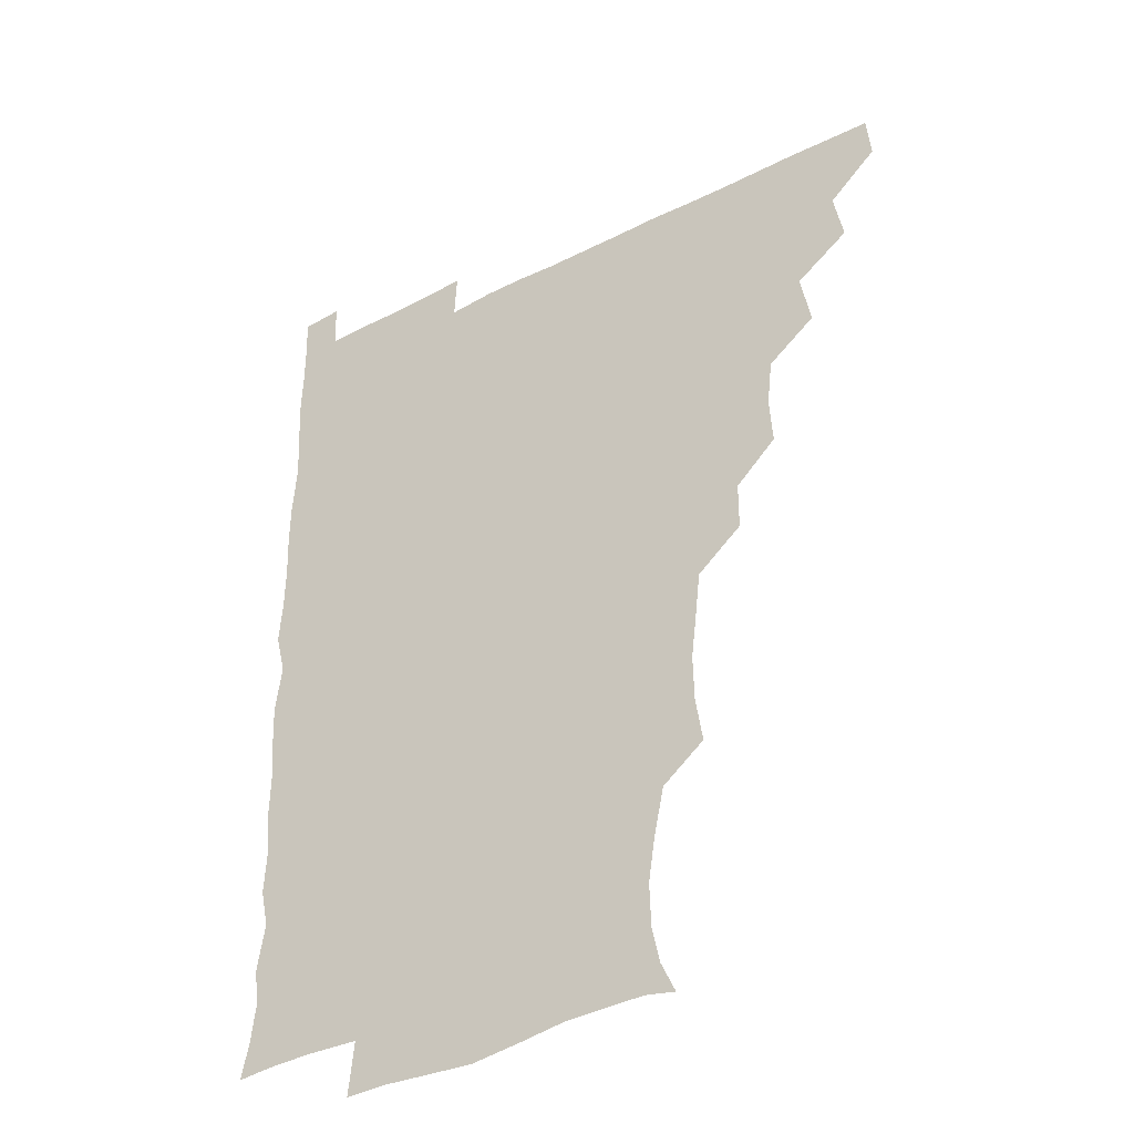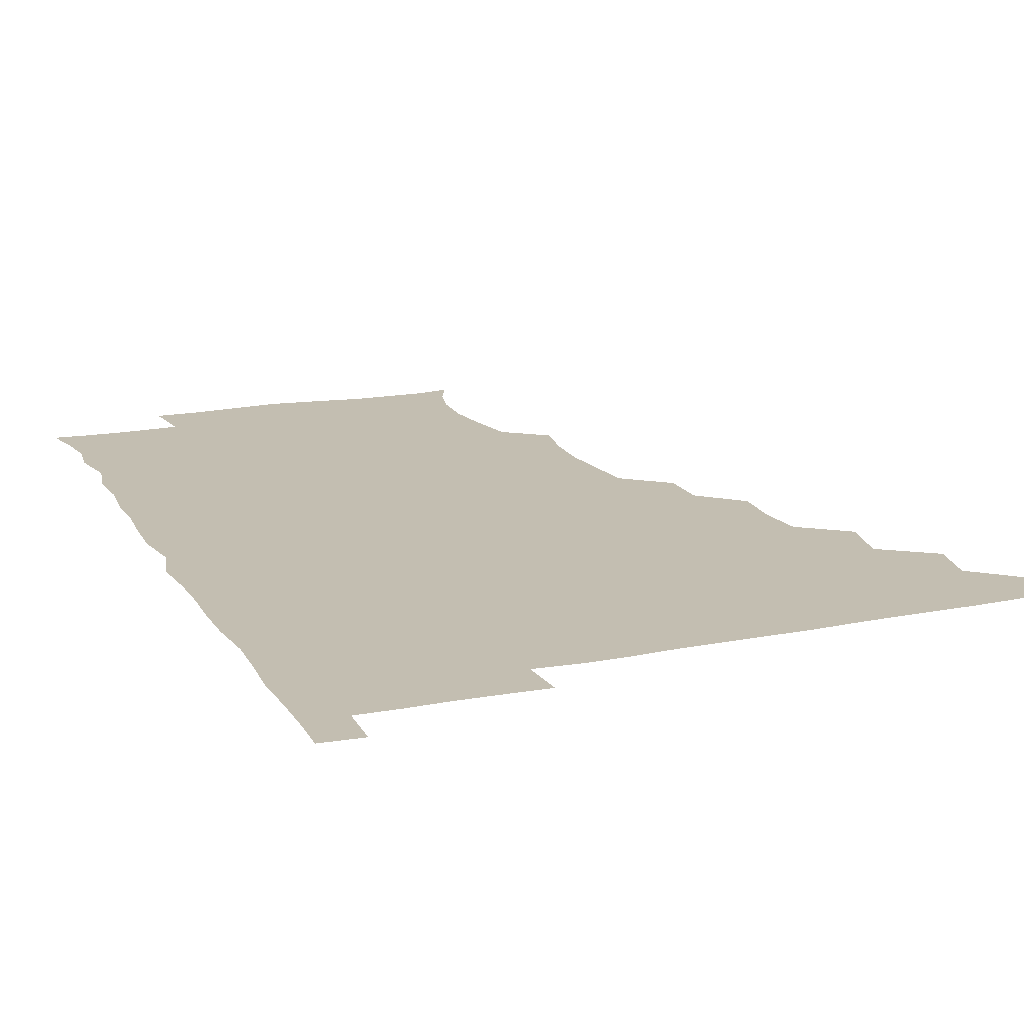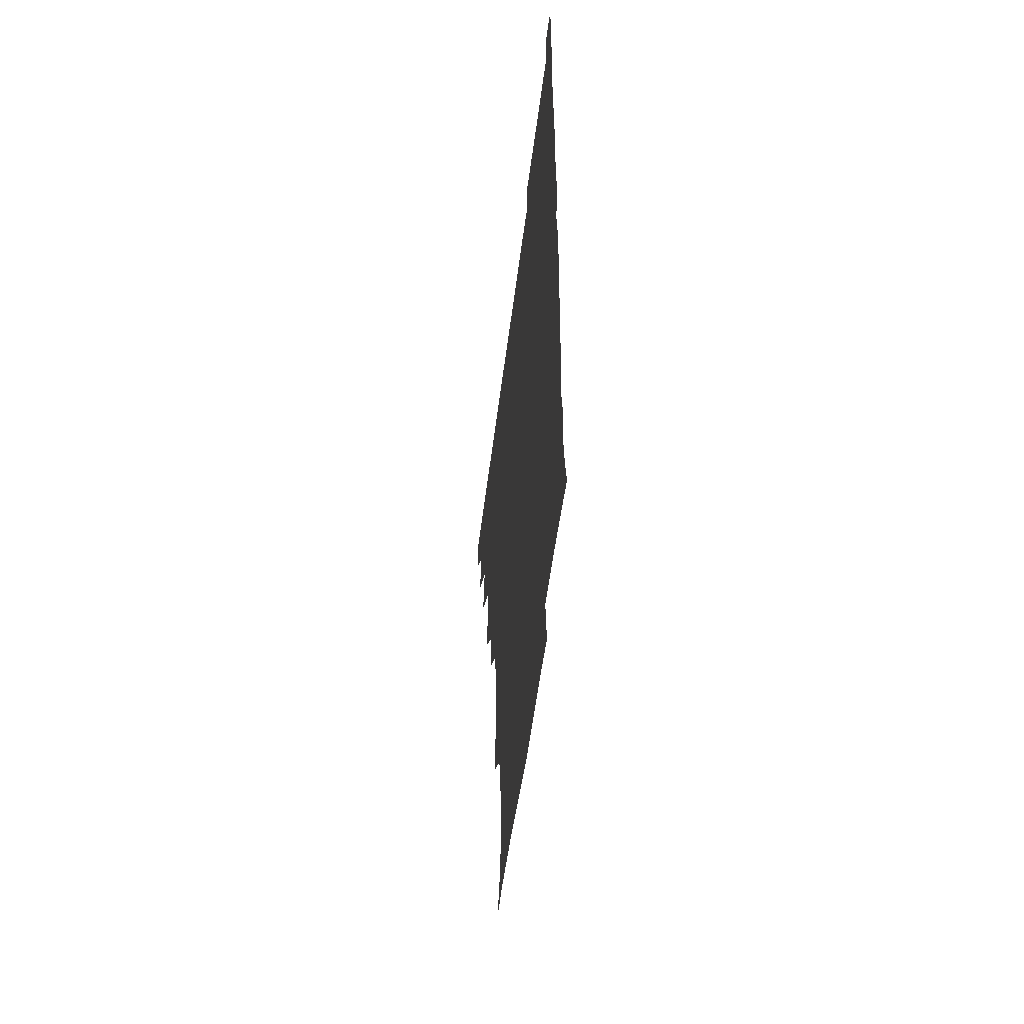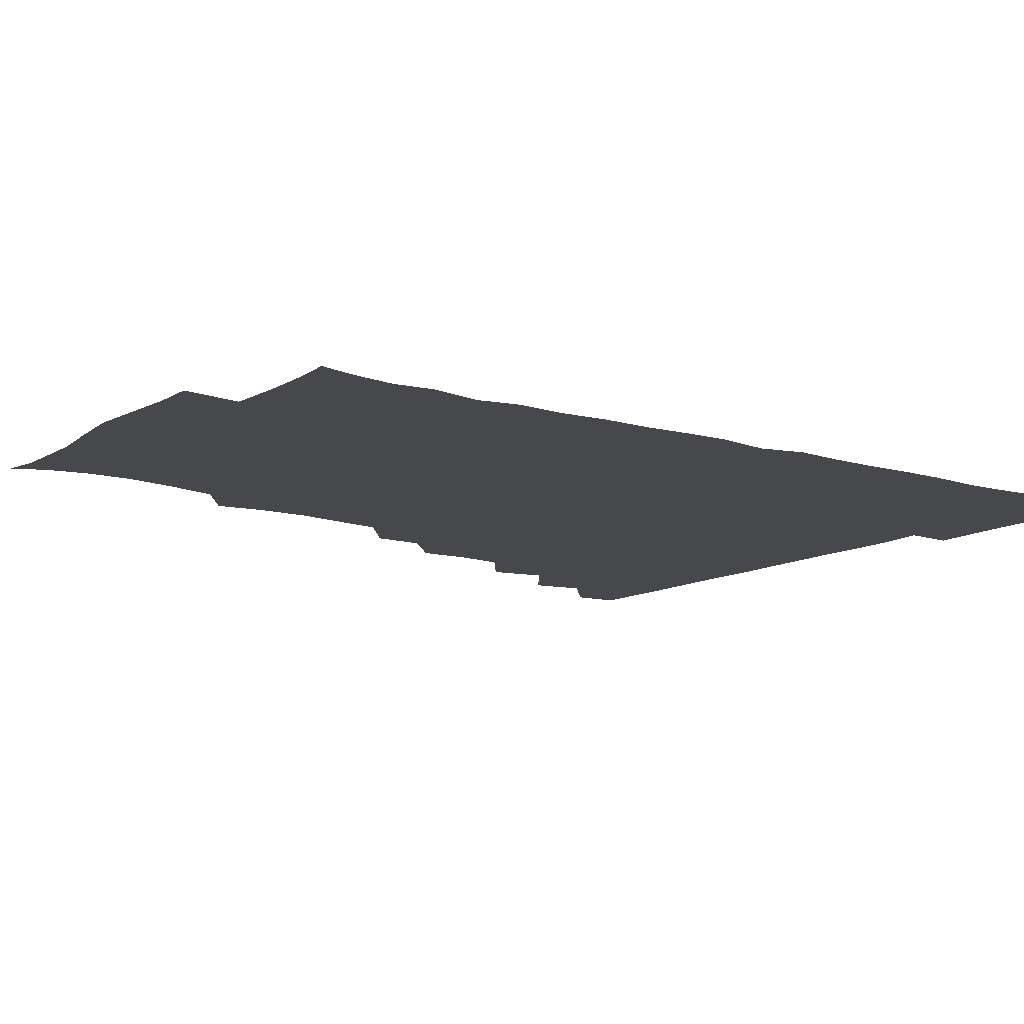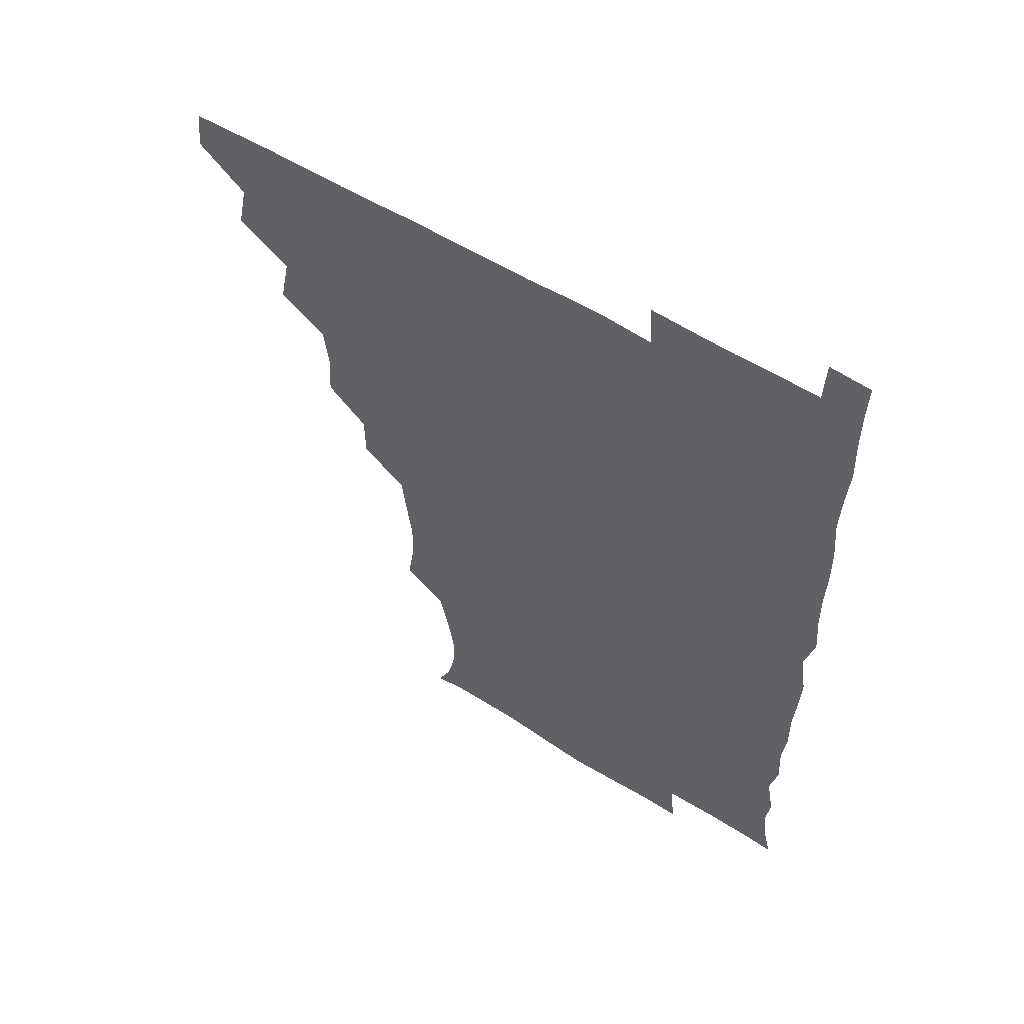
<metadata>
{"format":"obj","ext":"obj","renderer":"f3d","projection":"perspective","resolution":1024,"background":"white","views":[{"elev":-36.7,"azim":-146.5,"up":"+Y"},{"elev":17.2,"azim":158.1,"up":"+Z"},{"elev":-53.5,"azim":82.9,"up":"+Y"},{"elev":-11.6,"azim":54.0,"up":"+Z"},{"elev":57.5,"azim":32.6,"up":"+Y"}]}
</metadata>
<code>
v 465 480.3 0
v 466.5 495.5 0
v 478.5 447.9 0
v 482 465.3 0
v 482.2 480.7 0
v 481.4 495.8 0
v 493.5 415.6 0
v 497.2 434.6 0
v 496.4 450.6 0
v 497.6 466.3 0
v 496.7 481 0
v 496 496.2 0
v 511.1 370 0
v 512.2 386.6 0
v 510.4 402.9 0
v 513.2 422.2 0
v 511.7 435.9 0
v 512.1 451.5 0
v 511.8 466.2 0
v 511.5 480.9 0
v 511 496.1 0
v 525.7 339.7 0
v 525.7 356.4 0
v 527.1 375.1 0
v 527.4 392 0
v 527.7 407.9 0
v 526.9 421.5 0
v 527 436.6 0
v 526.8 451.4 0
v 526.6 466 0
v 526.3 481 0
v 526.1 496 0
v 542.6 262.3 0
v 545.2 278.6 0
v 545.5 294.9 0
v 543.7 309.6 0
v 541.8 326.3 0
v 542.2 345.2 0
v 541.9 361 0
v 541.3 375.5 0
v 540.8 389.7 0
v 541.4 406.2 0
v 542.1 422 0
v 542.1 436.8 0
v 541.7 451.3 0
v 541.3 466.1 0
v 541.1 481.1 0
v 540.9 496.2 0
v 555.2 178.8 0
v 560.4 189.7 0
v 563.2 202.5 0
v 563.7 217.8 0
v 561.4 233.3 0
v 557.7 250.5 0
v 559.2 269.9 0
v 558.8 284.8 0
v 558.2 299.6 0
v 557.5 315.1 0
v 556.8 330.6 0
v 557.1 347 0
v 556.7 361.7 0
v 557.3 377.6 0
v 557.1 392.3 0
v 557 407.3 0
v 557 422.1 0
v 556.7 436.5 0
v 557.1 451.2 0
v 556.6 465.8 0
v 556.1 481.1 0
v 555.6 496.8 0
v 566 180.6 0
v 572.3 193.7 0
v 575.5 209.5 0
v 574.7 224.2 0
v 573.8 241 0
v 572.3 255.4 0
v 573.1 272.7 0
v 573.2 288.2 0
v 572.9 302.6 0
v 572.4 317.7 0
v 572 332.1 0
v 571.7 347.4 0
v 571.9 362.5 0
v 571.7 377.3 0
v 571.9 392.8 0
v 571.9 407.4 0
v 571.5 421.7 0
v 571.7 436.5 0
v 571.9 451 0
v 571.5 465.8 0
v 571.1 481 0
v 570.5 496.5 0
v 578.8 180.4 0
v 585.5 194.7 0
v 588.5 212.7 0
v 588.3 228.2 0
v 587.5 243.2 0
v 587.4 258.2 0
v 587.6 272.4 0
v 587 288 0
v 587.2 303.6 0
v 586.8 317.2 0
v 586.8 333.1 0
v 586.5 347.3 0
v 586.7 362.7 0
v 586.5 377 0
v 586.5 392.4 0
v 586.5 407.3 0
v 586.6 422.3 0
v 586.4 436.4 0
v 586.4 451.1 0
v 586.5 465.7 0
v 586.3 480.6 0
v 585.5 496.5 0
v 594.3 179.9 0
v 601.5 197.9 0
v 602.7 214 0
v 602.5 228 0
v 601.6 242.8 0
v 601.5 256.9 0
v 601.8 274.4 0
v 601.8 288.2 0
v 601.4 302.5 0
v 601.7 318.6 0
v 601.4 332.1 0
v 601.2 346.5 0
v 601.2 362 0
v 601.3 377.5 0
v 601.3 392.4 0
v 601.5 407.5 0
v 601.2 421.4 0
v 601.2 436.2 0
v 601.4 451.1 0
v 601.4 465.7 0
v 601.4 480.2 0
v 600.6 496.5 0
v 611.8 177.1 0
v 616.4 197.9 0
v 616.6 213.8 0
v 616.9 229.5 0
v 616.2 242.5 0
v 616.3 259.3 0
v 616.4 273.6 0
v 616.2 288.3 0
v 616.4 303.5 0
v 616.3 317.8 0
v 616.1 332.8 0
v 616.2 347.6 0
v 616.3 363.2 0
v 616.2 377.3 0
v 616 391.1 0
v 616.2 408 0
v 616.2 421.8 0
v 616.5 436.6 0
v 616.3 451.2 0
v 616 466 0
v 616.2 480.4 0
v 615.3 497.1 0
v 629 174.8 0
v 630.7 197.6 0
v 630.6 214.8 0
v 631.2 229.6 0
v 631.6 244.1 0
v 631.3 257.5 0
v 631.1 272.5 0
v 630.9 287.3 0
v 630.6 303 0
v 631 318.8 0
v 630.9 332.7 0
v 630.9 348 0
v 630.9 362.7 0
v 630.9 377.8 0
v 631 392.4 0
v 630.9 407.4 0
v 631.1 421.3 0
v 631.3 437.4 0
v 631.3 451.4 0
v 631.4 465.9 0
v 631 480.9 0
v 629.8 497.1 0
v 646 175.6 0
v 645.8 198.1 0
v 645.6 212.6 0
v 644.9 229.3 0
v 646.1 243.7 0
v 646.1 257.6 0
v 645.7 273 0
v 645.8 287.9 0
v 645.5 302.2 0
v 645.4 318.5 0
v 645.6 332.5 0
v 645.4 348.3 0
v 645.7 362.5 0
v 645.6 378 0
v 645.6 392.4 0
v 645.4 407.7 0
v 646 421.2 0
v 645.9 436.9 0
v 646.1 451.5 0
v 646.1 466.1 0
v 646.4 480.8 0
v 646.3 495.7 0
v 645.4 512 0
v 662.7 176.5 0
v 660.5 197.2 0
v 660.2 213.8 0
v 660.9 226 0
v 659.7 243.8 0
v 660.3 258.9 0
v 660.2 273.8 0
v 660.1 289.1 0
v 660.4 302.3 0
v 659.8 318.5 0
v 660.2 332.7 0
v 660.8 346.6 0
v 660.3 362.6 0
v 660.2 377.9 0
v 660.4 392.2 0
v 660.4 407.1 0
v 660.6 421.6 0
v 660.5 437.6 0
v 660.8 451.7 0
v 661 466.2 0
v 661.2 480.9 0
v 661.1 495.6 0
v 660 511.3 0
v 677.2 175.9 0
v 675.1 194.9 0
v 674.8 212.1 0
v 675.2 227.7 0
v 674 243.6 0
v 674 259.3 0
v 674 275.2 0
v 674.1 289.5 0
v 674.5 303.7 0
v 674 318.9 0
v 675.1 332.3 0
v 675 347.6 0
v 675 362.4 0
v 674.6 378 0
v 674.7 392.6 0
v 674.2 408.4 0
v 675.3 421.8 0
v 675.1 437.2 0
v 675.5 451.8 0
v 675.8 466.3 0
v 676 481.1 0
v 676.1 495.5 0
v 675.5 510.7 0
v 694.6 195.3 0
v 690 212 0
v 688.7 228.8 0
v 689 242.7 0
v 689 257.3 0
v 689.1 272.5 0
v 688.7 288 0
v 688.5 303.4 0
v 689.2 317.4 0
v 690 331.4 0
v 689.3 347.3 0
v 689.2 362.4 0
v 689.6 377.1 0
v 689.5 392.1 0
v 690.2 406.5 0
v 689.7 422 0
v 690.2 436.4 0
v 689.8 452.2 0
v 690.3 466.7 0
v 690.5 481.3 0
v 690.8 495.9 0
v 690.7 510.8 0
v 710.3 194.7 0
v 704.9 210.5 0
v 704.2 224.6 0
v 702.9 241.2 0
v 702.9 255.2 0
v 703.4 270.6 0
v 703.6 285.1 0
v 703.1 301.1 0
v 703.8 315.4 0
v 704.4 330.2 0
v 703.5 346.2 0
v 703.2 361.3 0
v 704.4 375.9 0
v 704.9 390.2 0
v 704.6 405.5 0
v 703.4 421.9 0
v 704.5 435.8 0
v 705 450.7 0
v 704.9 466.4 0
v 705.1 481.2 0
v 705.5 495.9 0
v 705.7 510.3 0
v 706.3 526.7 0
v 722.7 193.4 0
v 719.8 205.7 0
v 718.1 219.6 0
v 719.7 232.5 0
v 716.8 249 0
v 719.7 262.7 0
v 718.8 278.3 0
v 720.2 293.2 0
v 719.8 308.8 0
v 720.9 323.7 0
v 721.4 338.6 0
v 719 355.6 0
v 722.6 370.1 0
v 721.3 385.5 0
v 721 400.8 0
v 721.5 416.1 0
v 721.3 431.3 0
v 719.8 448.4 0
v 720.3 464.3 0
v 721.3 479.6 0
v 720.7 495.6 0
v 720.6 510.8 0
v 720.9 525.6 0
f 4 5 1
f 1 5 2
f 5 6 2
f 8 9 3
f 3 9 4
f 9 10 4
f 4 10 5
f 10 11 5
f 5 11 6
f 11 12 6
f 15 16 7
f 7 16 8
f 16 17 8
f 8 17 9
f 17 18 9
f 9 18 10
f 18 19 10
f 10 19 11
f 19 20 11
f 11 20 12
f 20 21 12
f 23 24 13
f 13 24 14
f 24 25 14
f 14 25 15
f 25 26 15
f 15 26 16
f 26 27 16
f 16 27 17
f 27 28 17
f 17 28 18
f 28 29 18
f 18 29 19
f 29 30 19
f 19 30 20
f 30 31 20
f 20 31 21
f 31 32 21
f 37 38 22
f 22 38 23
f 38 39 23
f 23 39 24
f 39 40 24
f 24 40 25
f 40 41 25
f 25 41 26
f 41 42 26
f 26 42 27
f 42 43 27
f 27 43 28
f 43 44 28
f 28 44 29
f 44 45 29
f 29 45 30
f 45 46 30
f 30 46 31
f 46 47 31
f 31 47 32
f 47 48 32
f 54 55 33
f 33 55 34
f 55 56 34
f 34 56 35
f 56 57 35
f 35 57 36
f 57 58 36
f 36 58 37
f 58 59 37
f 37 59 38
f 59 60 38
f 38 60 39
f 60 61 39
f 39 61 40
f 61 62 40
f 40 62 41
f 62 63 41
f 41 63 42
f 63 64 42
f 42 64 43
f 64 65 43
f 43 65 44
f 65 66 44
f 44 66 45
f 66 67 45
f 45 67 46
f 67 68 46
f 46 68 47
f 68 69 47
f 47 69 48
f 69 70 48
f 49 71 50
f 71 72 50
f 50 72 51
f 72 73 51
f 51 73 52
f 73 74 52
f 52 74 53
f 74 75 53
f 53 75 54
f 75 76 54
f 54 76 55
f 76 77 55
f 55 77 56
f 77 78 56
f 56 78 57
f 78 79 57
f 57 79 58
f 79 80 58
f 58 80 59
f 80 81 59
f 59 81 60
f 81 82 60
f 60 82 61
f 82 83 61
f 61 83 62
f 83 84 62
f 62 84 63
f 84 85 63
f 63 85 64
f 85 86 64
f 64 86 65
f 86 87 65
f 65 87 66
f 87 88 66
f 66 88 67
f 88 89 67
f 67 89 68
f 89 90 68
f 68 90 69
f 90 91 69
f 69 91 70
f 91 92 70
f 71 93 72
f 93 94 72
f 72 94 73
f 94 95 73
f 73 95 74
f 95 96 74
f 74 96 75
f 96 97 75
f 75 97 76
f 97 98 76
f 76 98 77
f 98 99 77
f 77 99 78
f 99 100 78
f 78 100 79
f 100 101 79
f 79 101 80
f 101 102 80
f 80 102 81
f 102 103 81
f 81 103 82
f 103 104 82
f 82 104 83
f 104 105 83
f 83 105 84
f 105 106 84
f 84 106 85
f 106 107 85
f 85 107 86
f 107 108 86
f 86 108 87
f 108 109 87
f 87 109 88
f 109 110 88
f 88 110 89
f 110 111 89
f 89 111 90
f 111 112 90
f 90 112 91
f 112 113 91
f 91 113 92
f 113 114 92
f 93 115 94
f 115 116 94
f 94 116 95
f 116 117 95
f 95 117 96
f 117 118 96
f 96 118 97
f 118 119 97
f 97 119 98
f 119 120 98
f 98 120 99
f 120 121 99
f 99 121 100
f 121 122 100
f 100 122 101
f 122 123 101
f 101 123 102
f 123 124 102
f 102 124 103
f 124 125 103
f 103 125 104
f 125 126 104
f 104 126 105
f 126 127 105
f 105 127 106
f 127 128 106
f 106 128 107
f 128 129 107
f 107 129 108
f 129 130 108
f 108 130 109
f 130 131 109
f 109 131 110
f 131 132 110
f 110 132 111
f 132 133 111
f 111 133 112
f 133 134 112
f 112 134 113
f 134 135 113
f 113 135 114
f 135 136 114
f 115 137 116
f 137 138 116
f 116 138 117
f 138 139 117
f 117 139 118
f 139 140 118
f 118 140 119
f 140 141 119
f 119 141 120
f 141 142 120
f 120 142 121
f 142 143 121
f 121 143 122
f 143 144 122
f 122 144 123
f 144 145 123
f 123 145 124
f 145 146 124
f 124 146 125
f 146 147 125
f 125 147 126
f 147 148 126
f 126 148 127
f 148 149 127
f 127 149 128
f 149 150 128
f 128 150 129
f 150 151 129
f 129 151 130
f 151 152 130
f 130 152 131
f 152 153 131
f 131 153 132
f 153 154 132
f 132 154 133
f 154 155 133
f 133 155 134
f 155 156 134
f 134 156 135
f 156 157 135
f 135 157 136
f 157 158 136
f 137 159 138
f 159 160 138
f 138 160 139
f 160 161 139
f 139 161 140
f 161 162 140
f 140 162 141
f 162 163 141
f 141 163 142
f 163 164 142
f 142 164 143
f 164 165 143
f 143 165 144
f 165 166 144
f 144 166 145
f 166 167 145
f 145 167 146
f 167 168 146
f 146 168 147
f 168 169 147
f 147 169 148
f 169 170 148
f 148 170 149
f 170 171 149
f 149 171 150
f 171 172 150
f 150 172 151
f 172 173 151
f 151 173 152
f 173 174 152
f 152 174 153
f 174 175 153
f 153 175 154
f 175 176 154
f 154 176 155
f 176 177 155
f 155 177 156
f 177 178 156
f 156 178 157
f 178 179 157
f 157 179 158
f 179 180 158
f 159 181 160
f 181 182 160
f 160 182 161
f 182 183 161
f 161 183 162
f 183 184 162
f 162 184 163
f 184 185 163
f 163 185 164
f 185 186 164
f 164 186 165
f 186 187 165
f 165 187 166
f 187 188 166
f 166 188 167
f 188 189 167
f 167 189 168
f 189 190 168
f 168 190 169
f 190 191 169
f 169 191 170
f 191 192 170
f 170 192 171
f 192 193 171
f 171 193 172
f 193 194 172
f 172 194 173
f 194 195 173
f 173 195 174
f 195 196 174
f 174 196 175
f 196 197 175
f 175 197 176
f 197 198 176
f 176 198 177
f 198 199 177
f 177 199 178
f 199 200 178
f 178 200 179
f 200 201 179
f 179 201 180
f 201 202 180
f 181 204 182
f 204 205 182
f 182 205 183
f 205 206 183
f 183 206 184
f 206 207 184
f 184 207 185
f 207 208 185
f 185 208 186
f 208 209 186
f 186 209 187
f 209 210 187
f 187 210 188
f 210 211 188
f 188 211 189
f 211 212 189
f 189 212 190
f 212 213 190
f 190 213 191
f 213 214 191
f 191 214 192
f 214 215 192
f 192 215 193
f 215 216 193
f 193 216 194
f 216 217 194
f 194 217 195
f 217 218 195
f 195 218 196
f 218 219 196
f 196 219 197
f 219 220 197
f 197 220 198
f 220 221 198
f 198 221 199
f 221 222 199
f 199 222 200
f 222 223 200
f 200 223 201
f 223 224 201
f 201 224 202
f 224 225 202
f 202 225 203
f 225 226 203
f 204 227 205
f 227 228 205
f 205 228 206
f 228 229 206
f 206 229 207
f 229 230 207
f 207 230 208
f 230 231 208
f 208 231 209
f 231 232 209
f 209 232 210
f 232 233 210
f 210 233 211
f 233 234 211
f 211 234 212
f 234 235 212
f 212 235 213
f 235 236 213
f 213 236 214
f 236 237 214
f 214 237 215
f 237 238 215
f 215 238 216
f 238 239 216
f 216 239 217
f 239 240 217
f 217 240 218
f 240 241 218
f 218 241 219
f 241 242 219
f 219 242 220
f 242 243 220
f 220 243 221
f 243 244 221
f 221 244 222
f 244 245 222
f 222 245 223
f 245 246 223
f 223 246 224
f 246 247 224
f 224 247 225
f 247 248 225
f 225 248 226
f 248 249 226
f 228 250 229
f 250 251 229
f 229 251 230
f 251 252 230
f 230 252 231
f 252 253 231
f 231 253 232
f 253 254 232
f 232 254 233
f 254 255 233
f 233 255 234
f 255 256 234
f 234 256 235
f 256 257 235
f 235 257 236
f 257 258 236
f 236 258 237
f 258 259 237
f 237 259 238
f 259 260 238
f 238 260 239
f 260 261 239
f 239 261 240
f 261 262 240
f 240 262 241
f 262 263 241
f 241 263 242
f 263 264 242
f 242 264 243
f 264 265 243
f 243 265 244
f 265 266 244
f 244 266 245
f 266 267 245
f 245 267 246
f 267 268 246
f 246 268 247
f 268 269 247
f 247 269 248
f 269 270 248
f 248 270 249
f 270 271 249
f 250 272 251
f 272 273 251
f 251 273 252
f 273 274 252
f 252 274 253
f 274 275 253
f 253 275 254
f 275 276 254
f 254 276 255
f 276 277 255
f 255 277 256
f 277 278 256
f 256 278 257
f 278 279 257
f 257 279 258
f 279 280 258
f 258 280 259
f 280 281 259
f 259 281 260
f 281 282 260
f 260 282 261
f 282 283 261
f 261 283 262
f 283 284 262
f 262 284 263
f 284 285 263
f 263 285 264
f 285 286 264
f 264 286 265
f 286 287 265
f 265 287 266
f 287 288 266
f 266 288 267
f 288 289 267
f 267 289 268
f 289 290 268
f 268 290 269
f 290 291 269
f 269 291 270
f 291 292 270
f 270 292 271
f 292 293 271
f 272 295 273
f 295 296 273
f 273 296 274
f 296 297 274
f 274 297 275
f 297 298 275
f 275 298 276
f 298 299 276
f 276 299 277
f 299 300 277
f 277 300 278
f 300 301 278
f 278 301 279
f 301 302 279
f 279 302 280
f 302 303 280
f 280 303 281
f 303 304 281
f 281 304 282
f 304 305 282
f 282 305 283
f 305 306 283
f 283 306 284
f 306 307 284
f 284 307 285
f 307 308 285
f 285 308 286
f 308 309 286
f 286 309 287
f 309 310 287
f 287 310 288
f 310 311 288
f 288 311 289
f 311 312 289
f 289 312 290
f 312 313 290
f 290 313 291
f 313 314 291
f 291 314 292
f 314 315 292
f 292 315 293
f 315 316 293
f 293 316 294
f 316 317 294

</code>
